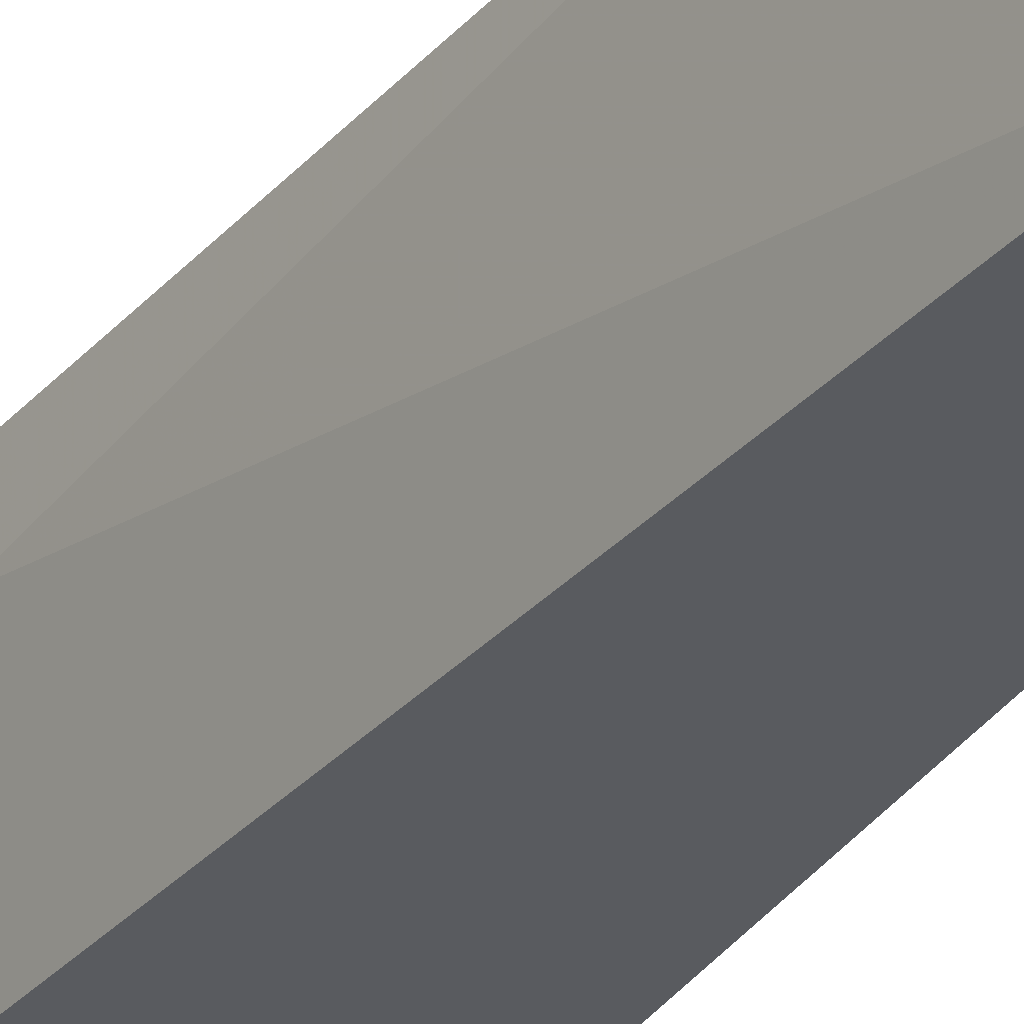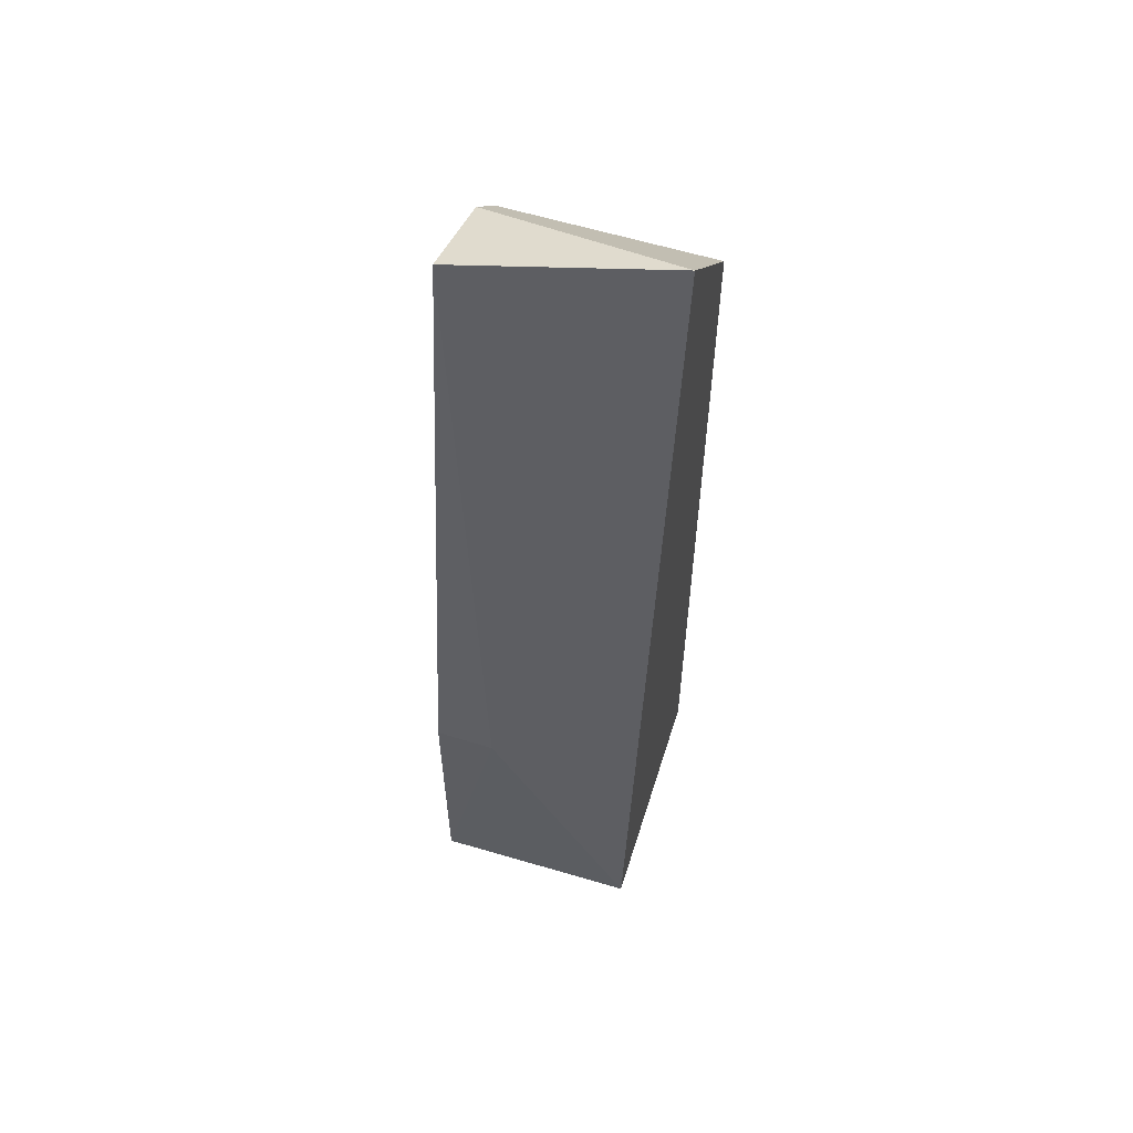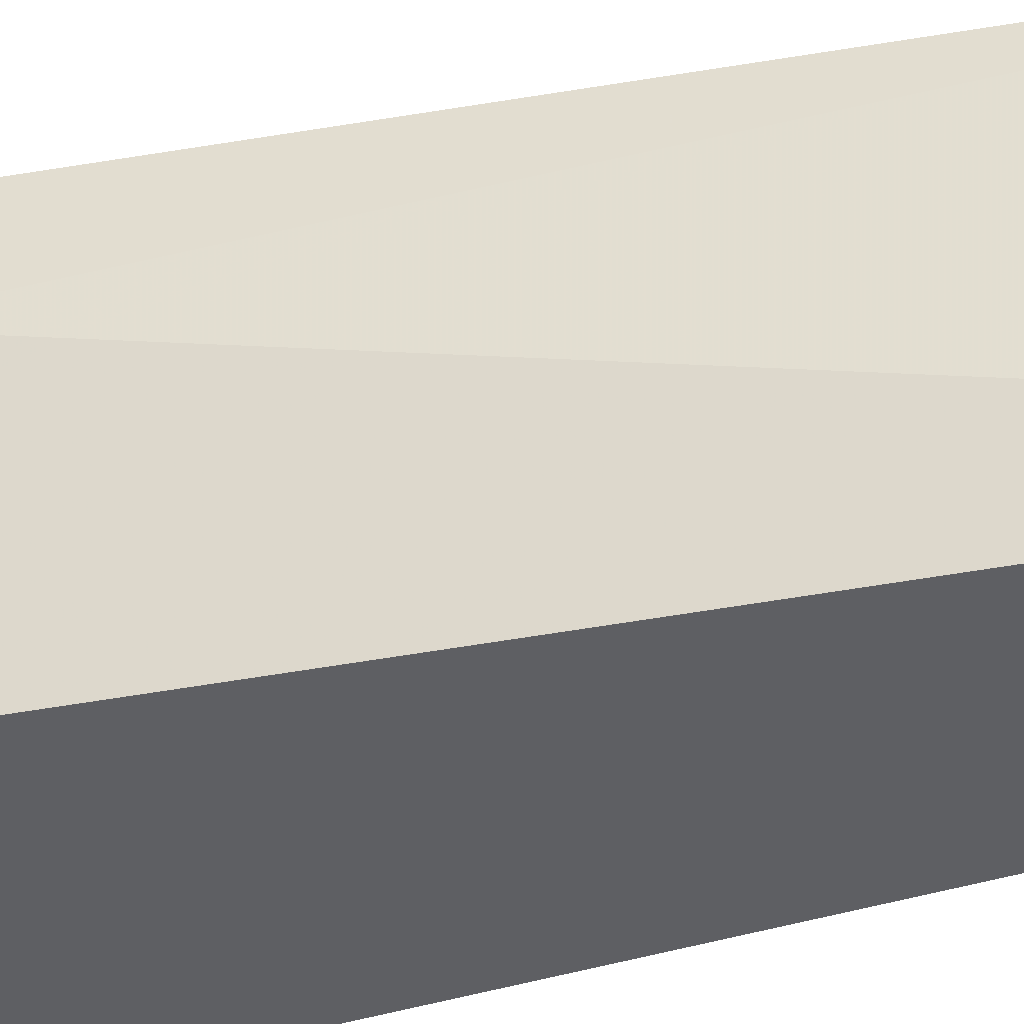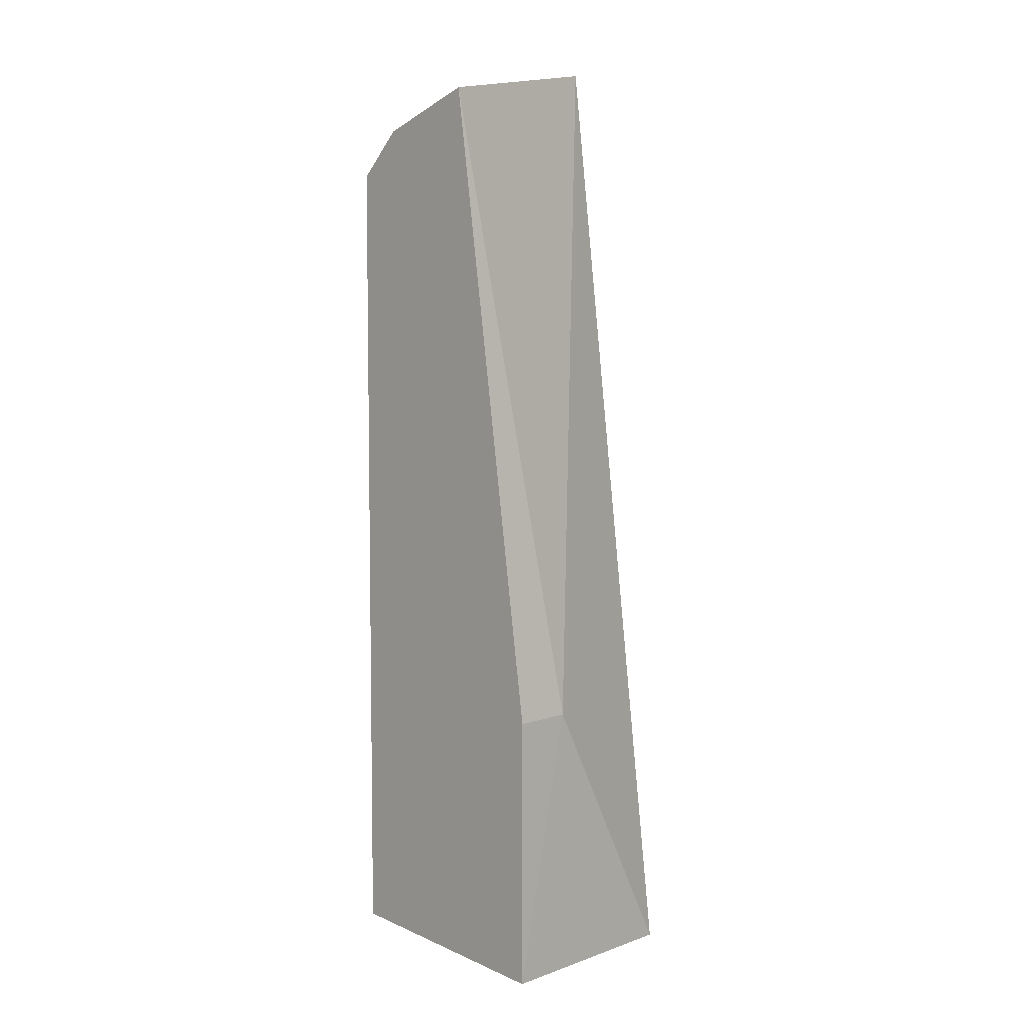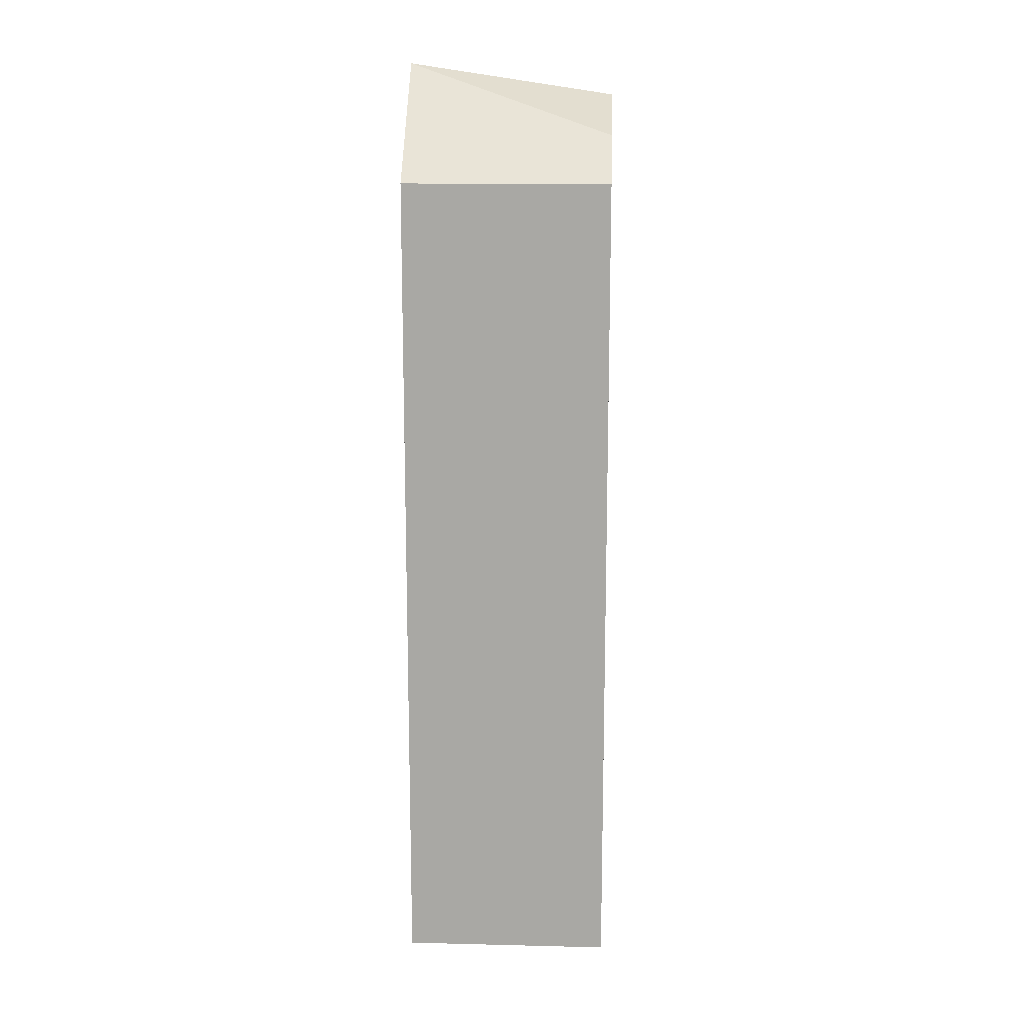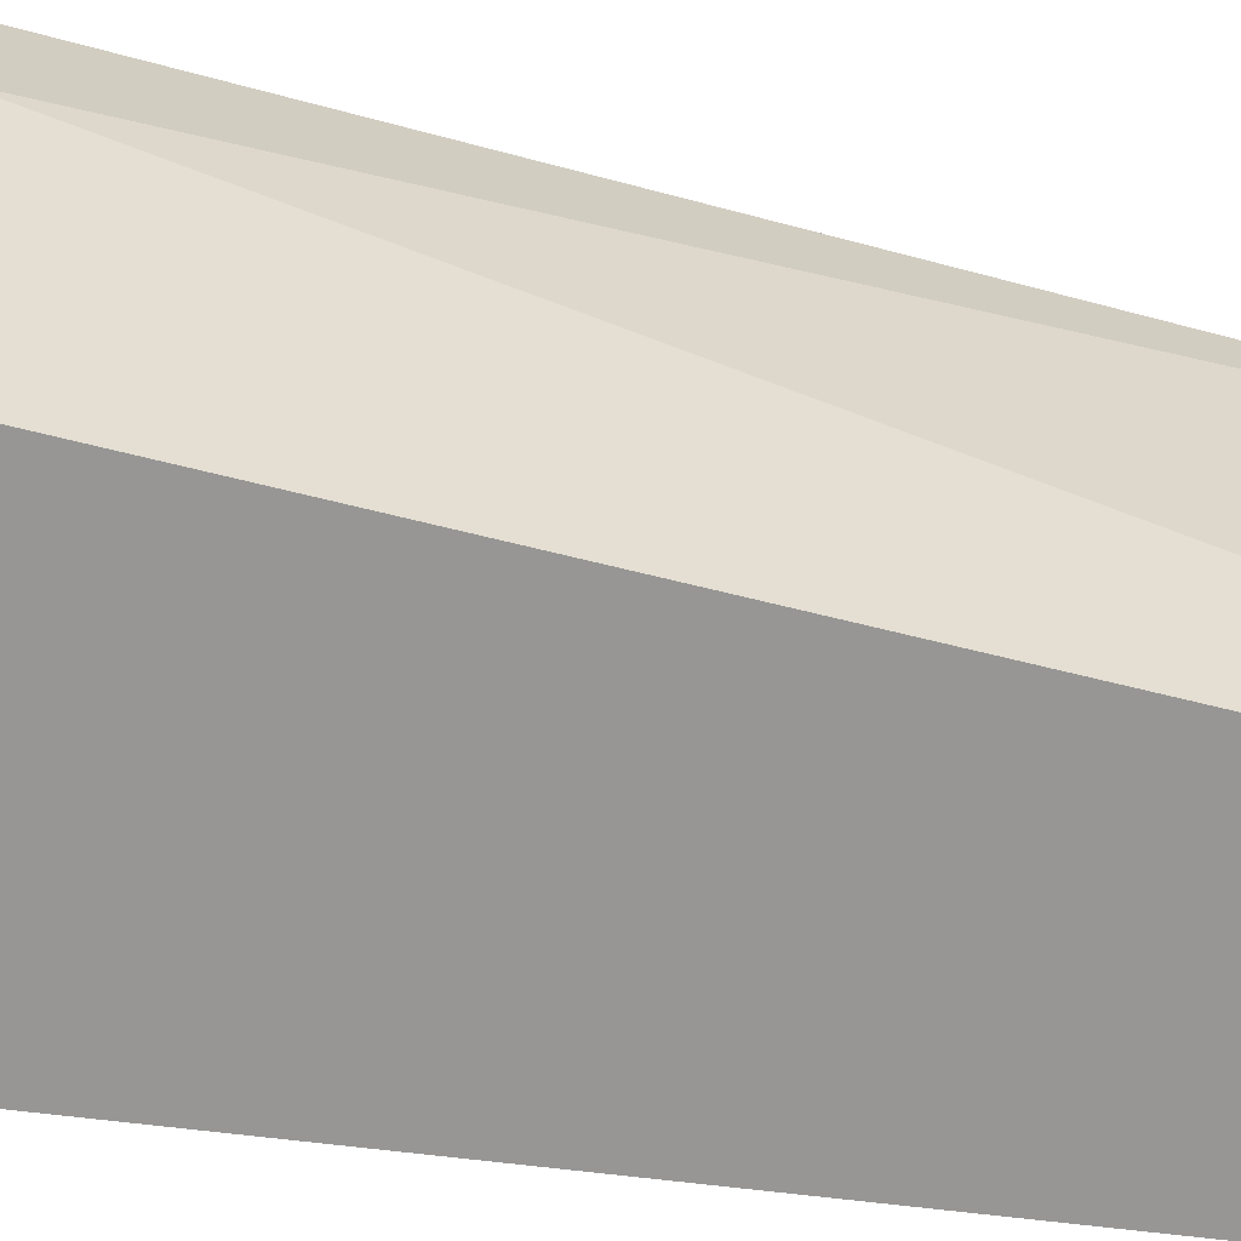
<metadata>
{"format":"obj","ext":"obj","renderer":"f3d","projection":"perspective","resolution":1024,"background":"white","views":[{"elev":-32.6,"azim":-27.2,"up":"+Y"},{"elev":57.9,"azim":-72.1,"up":"+Z"},{"elev":-41.4,"azim":-69.9,"up":"+Y"},{"elev":6.8,"azim":-134.8,"up":"+Z"},{"elev":14.6,"azim":93.0,"up":"+Z"},{"elev":-67.9,"azim":-96.9,"up":"+Y"}]}
</metadata>
<code>
v 27.31 160 16.54
v 32.17 153.1 13.8
v 32.21 160 -13.7
v 24.23 160 -14.23
v 24.36 153.1 -14.27
v 32.17 160 13.8
v 28.37 153.1 17.6
v 24.23 158 -5
v 32.21 153.1 -13.7
v 30.67 160 15.29
v 24.23 160 -5
f 1 3 4
f 5 4 3
f 6 2 3
f 6 3 1
f 8 4 5
f 8 7 1
f 8 5 7
f 9 5 3
f 9 3 2
f 9 7 5
f 9 2 7
f 10 6 1
f 10 1 7
f 10 7 2
f 10 2 6
f 11 8 1
f 11 1 4
f 11 4 8

</code>
